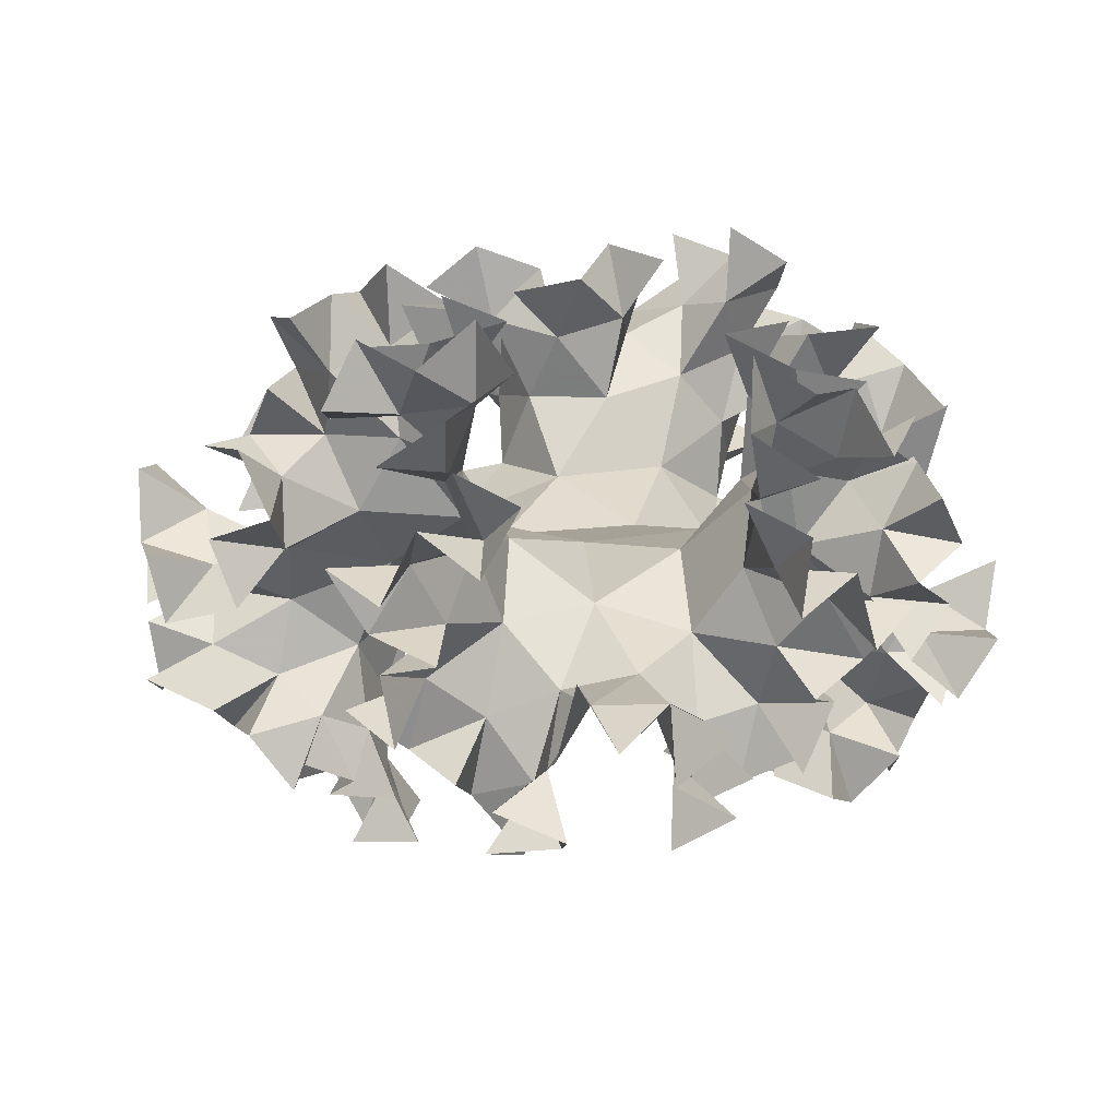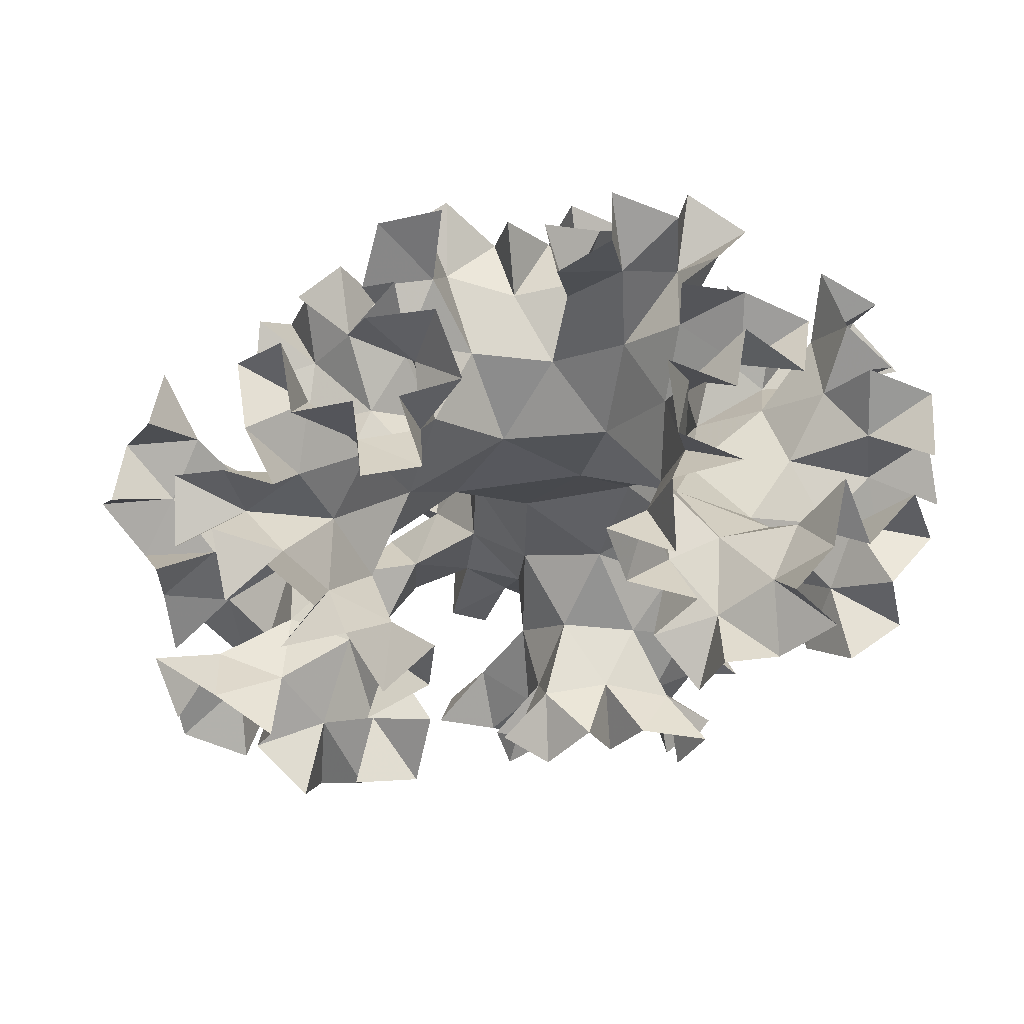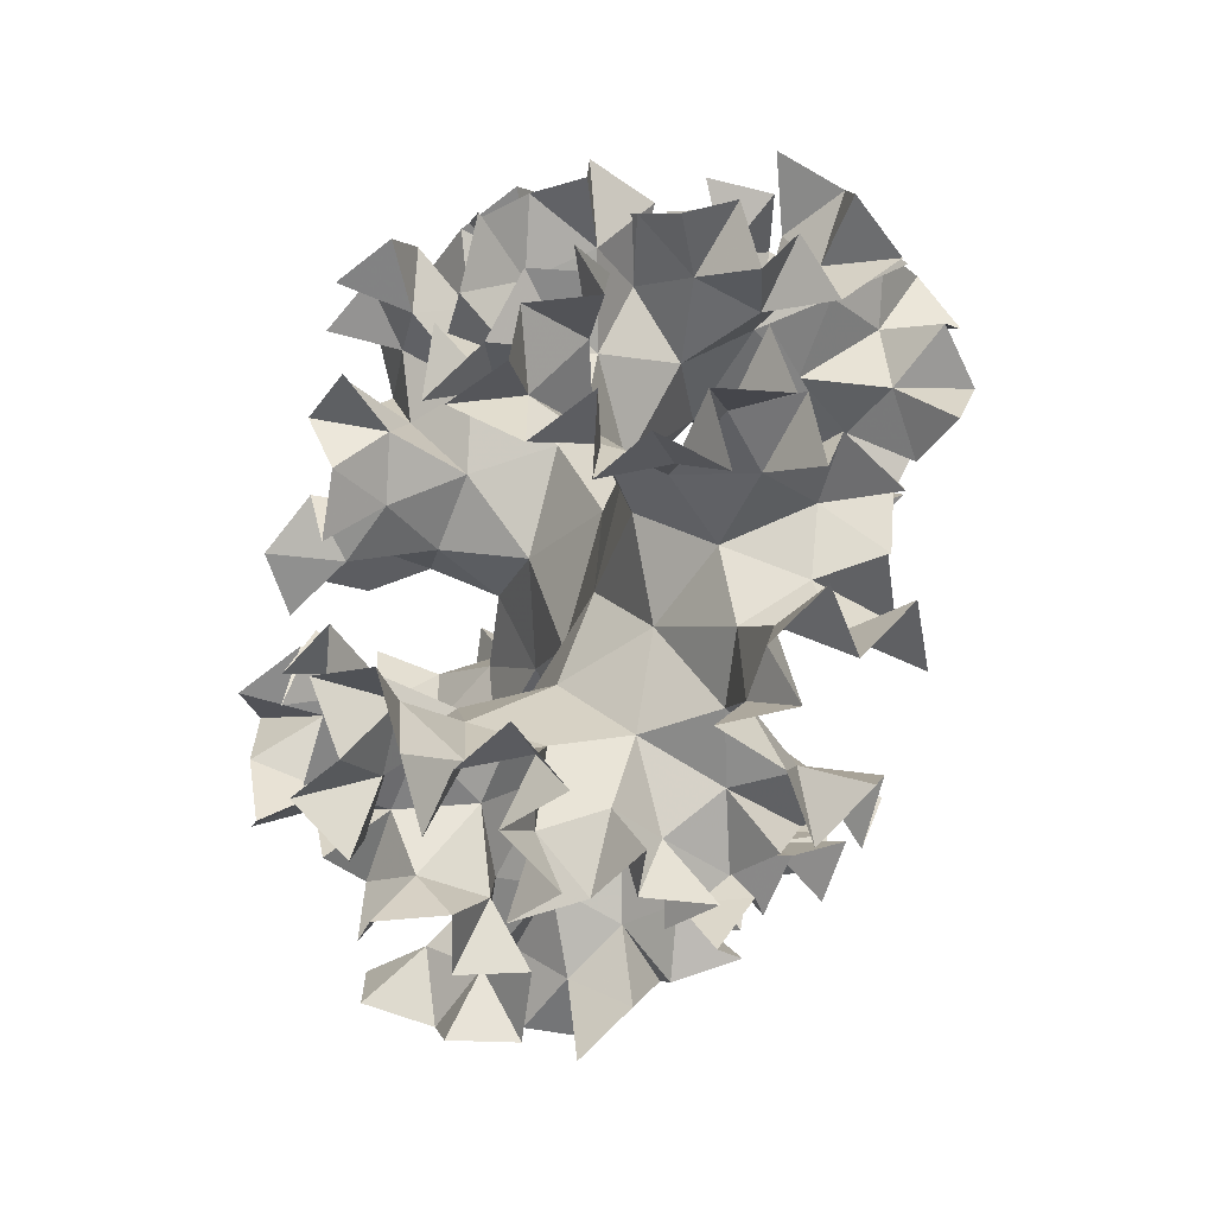
<metadata>
{"format":"obj","ext":"obj","renderer":"f3d","projection":"perspective","resolution":1024,"background":"white","views":[{"elev":12.4,"azim":23.8,"up":"+Z"},{"elev":-9.8,"azim":-23.9,"up":"+Z"},{"elev":-53.9,"azim":68.2,"up":"+Y"}]}
</metadata>
<code>
v 0.5129 0.9494 0.7067
v -1.079 0.01331 0.6164
v 0.5436 -0.9433 0.8306
v 1.852 0.06269 0.925
v -0.9366 1.537 1.184
v 1.972 1.365 0.05108
v 0.2923 2.496 1.267
v 1.162 2.479 0.1367
v -0.9671 -1.512 1.151
v -2.338 1.14 0.5429
v -2.276 -1.131 0.3356
v -2.496 0.05698 -0.3751
v 2.136 -1.458 0.9763
v 0.1866 -2.545 1.163
v 1.356 -2.467 0.3953
v 2.975 0.85 0.6481
v 2.671 -0.6748 1.81
v 2.955 0.4457 1.745
v -0.5272 2.387 2.243
v -2.143 2.236 1.182
v -1.659 2.143 2.235
v 1.743 2.207 -0.9976
v 3.361 1.6 -0.2077
v 2.798 1.823 -1.082
v 0.7473 3.629 0.6406
v 0.2888 3.246 2.51
v 0.7366 3.84 1.75
v 1.533 3.374 -0.9731
v 1.667 3.862 -0.04152
v -2.262 -2.055 1.237
v -1.673 -1.989 2.261
v -0.6312 -2.49 2.131
v -3.284 1.121 -0.4293
v -3.292 2.202 0.8893
v -3.803 1.334 0.5839
v -2.83 -1.095 -0.9028
v -3.294 -2.118 0.6526
v -3.6 -1.596 -0.2129
v -3.495 0.4911 -1.382
v -2.862 -0.2583 -1.742
v 2.65 -2.356 0.1121
v 3.209 -1.754 1.894
v 3.332 -2.353 1.018
v 0.5534 -3.527 0.3001
v -0.0042 -3.526 2.213
v 0.3817 -4.01 1.336
v 2.353 -3.406 -0.2087
v 1.398 -3.665 -0.4592
v 3.514 1.331 1.5
v 4.016 0.8442 0.02169
v 4.172 0.8311 0.9764
v 2.771 0.0118 2.722
v 3.672 -0.984 2.423
v 2.848 -0.9466 2.974
v 4.071 0.9078 2.198
v 3.39 0.799 2.867
v -1.134 1.983 3.147
v -0.5935 3.277 3.071
v -0.2849 2.409 3.427
v -2.475 2.85 2.086
v -2.308 3.462 1.325
v -2.799 3.053 0.6006
v -2.133 1.898 3.361
v -2.391 2.766 3.072
v 2.281 1.795 -1.986
v 1.622 2.95 -1.919
v 1.344 2.053 -2.153
v 3.89 2.105 -1.071
v 4.554 1.494 -0.5712
v 4.329 2.385 -0.2014
v 3.262 1.542 -2.169
v 3.513 2.451 -1.935
v 0.5151 4.681 1.133
v 1.075 4.699 0.2263
v 0.09603 4.592 0.2216
v 0.8738 4.193 2.803
v 0.0103 4.02 3.445
v 0.8731 3.562 3.581
v 0.6973 5.052 2.064
v 1.576 4.634 2.228
v 2.096 4.343 -0.964
v 1.876 3.914 -2.067
v 1.278 4.459 -1.572
v 1.965 5.101 -0.00975
v 2.714 4.533 -0.171
v -2.731 -2.118 2.26
v -2.87 -3.03 0.8497
v -2.929 -2.953 1.811
v -1.079 -2.142 3.139
v -2.462 -2.445 3.156
v -1.946 -1.698 3.44
v -0.8447 -3.452 2.836
v -0.3094 -2.738 3.276
v -4.405 1.428 -0.3081
v -3.496 1.51 -1.538
v -3.957 2.077 -0.9216
v -4.361 2.001 1.267
v -3.798 3.268 0.5285
v -4.249 2.962 1.329
v -5.04 1.516 0.4753
v -4.799 1.093 1.313
v -3.726 -1.788 -1.26
v -2.622 -1.226 -2.068
v -2.898 -2.062 -1.688
v -4.357 -2.285 0.2455
v -3.855 -3.215 0.5904
v -4.336 -2.572 1.195
v -4.535 -2.184 -0.8151
v -4.859 -1.525 -0.1847
v -3.822 -0.09415 -2.312
v -4.047 1.157 -2.315
v -4.592 0.4255 -1.954
v -2.624 -0.6438 -2.89
v -3.076 0.1857 -2.915
v 3.832 -2.482 0.08263
v 3.482 -2.139 -0.7862
v 2.969 -2.942 -0.8905
v 3.691 -2.777 1.993
v 3.742 -2.359 2.885
v 4.34 -1.773 2.394
v 4.529 -2.626 0.8132
v 4.091 -3.342 1.281
v 0.3257 -4.69 0.5193
v -0.1124 -4.398 -0.2922
v 0.4792 -3.893 -0.8597
v 0.2977 -4.625 2.275
v 0.5055 -4.187 3.158
v -0.4447 -4.377 3.015
v 0.1134 -5.226 1.353
v 1.007 -5.042 1.691
v 3.033 -3.927 -1.124
v 3.161 -4.379 -0.2647
v 2.174 -4.506 -0.3526
v 1.177 -3.989 -1.608
v 1.677 -4.688 -1.18
v 4.487 1.314 1.842
v 4.517 1.678 1.62
v 3.851 2.06 2.199
v 4.847 0.3162 0.3992
v 4.715 0.5087 -0.7218
v 5.048 1.161 -0.05439
v 5.065 0.5473 1.519
v 5.188 1.181 0.794
v 2.517 -0.3185 3.699
v 3.283 0.1633 3.648
v 2.432 0.6487 3.511
v 3.648 -1.388 3.41
v 4.735 -0.8643 2.302
v 4.391 -0.7675 3.218
v 3.348 -0.8072 3.942
v 2.749 -1.573 3.84
v 4.302 1.217 3.17
v 4.794 1.642 2.588
v 5.02 0.6952 2.705
v 4.079 0.7541 3.725
v 3.487 1.533 3.658
v -0.642 1.692 4.044
v -1.519 2.246 4.099
v -1.517 1.282 3.859
v -0.2314 3.192 4.069
v -0.9302 4.293 3.266
v -1.115 3.629 3.964
v -0.5918 2.59 4.466
v 0.3493 2.388 4.29
v -3.077 3.713 1.956
v -3.301 3.061 2.72
v -2.538 3.687 2.777
v -2.319 3.943 0.4001
v -2.279 4.318 1.987
v -2.71 4.473 1.136
v -3.213 3.675 -0.1812
v -3.254 4.024 0.7366
v -2.647 2.516 4.045
v -2.329 1.781 4.436
v -3.076 1.642 3.82
v -3.288 2.882 3.699
v -2.552 3.501 3.866
v 1.786 1.386 -2.806
v 2.597 1.115 -2.771
v 2.49 2.07 -3.009
v 1.125 2.794 -2.83
v 1.143 3.558 -2.662
v 2.04 3.201 -2.884
v 1.449 2.209 -3.235
v 0.5708 1.955 -2.882
v 4.762 2.716 -1.071
v 4.4 2.857 -1.63
v 4.763 1.946 -1.706
v 5.26 2.29 -0.644
v 5.215 1.125 -1.351
v 5.666 1.408 -0.5316
v 4.843 3.343 -0.3022
v 5.27 2.681 0.2717
v 4.196 1.879 -2.494
v 3.561 0.8122 -2.895
v 3.539 1.735 -3.218
v 3.969 3.364 -2.353
v 3.816 2.645 -2.982
v -0.00333 5.497 0.726
v -0.05843 5.493 1.569
v 0.8347 5.716 1.215
v 0.4737 5.524 -0.0334
v 1.174 5.548 -0.444
v 1.29 5.724 0.513
v -0.7519 5.27 0.1254
v -0.1937 5.142 -0.6659
v 1.356 4.452 3.721
v 1.638 4.819 3.225
v 0.7032 5.113 3.368
v 0.664 4.398 4.179
v -0.3765 4.991 3.747
v -0.2747 4.337 4.468
v 1.765 3.681 4.195
v 0.9212 3.584 4.678
v 1.358 5.53 2.729
v 0.127 5.88 2.485
v 0.967 6.129 2.054
v 2.51 4.84 2.751
v 2.174 5.552 2.174
v 2.03 5.171 -1.617
v 2.883 4.661 -1.646
v 2.648 5.253 -0.9021
v 1.637 4.848 -2.478
v 2.557 4.508 -2.685
v 1.693 4.28 -3.086
v 1.146 5.497 -1.923
v 0.6432 4.799 -2.386
v 2.901 5.56 -0.1772
v 2.323 6.022 0.4737
v 2.021 6.097 -0.4598
v 3.573 5.081 -0.5683
v 3.493 5.015 0.4086
v -3.722 -2.414 2.226
v -3.195 -2.824 2.945
v -3.308 -1.852 3.096
v -2.602 -3.855 1.417
v -3.521 -3.873 1.088
v -3.155 -3.819 0.1775
v -3.839 -3.402 2.23
v -3.02 -3.918 2.317
v -1.134 -1.559 4.025
v -1.348 -2.525 4.111
v -0.4808 -2.041 4.001
v -3.32 -2.493 3.855
v -2.634 -3.178 3.948
v -2.551 -2.196 4.154
v -1.974 -1.735 4.535
v -2.662 -1.205 4.081
v -0.4048 -3.604 3.794
v -1.367 -3.832 3.715
v -1.429 -4.369 2.895
v -0.5511 -2.979 4.322
v 0.3839 -3.012 4.045
v -5 2.025 -0.916
v -5.379 1.133 -0.6665
v -5.294 2.055 -0.3288
v -3.533 2.537 -1.746
v -4.254 1.994 -2.146
v -3.354 1.874 -2.531
v -4.64 2.562 -1.653
v -4.055 3.134 -1.134
v -4.829 2.571 2.058
v -5.355 2.447 1.231
v -5.134 1.817 1.965
v -4.797 3.538 0.6334
v -4.173 4.284 0.7616
v -4.18 3.993 -0.1774
v -4.615 3.554 2.166
v -5.272 3.39 1.476
v -5.772 1.488 1.221
v -5.952 2.128 0.4228
v -6.064 1.159 0.3272
v -5.39 0.8962 2.211
v -5.717 0.5137 1.373
v -3.759 -2.58 -1.942
v -4.244 -2.69 -1.614
v -4.426 -1.843 -2.082
v -2.366 -2.142 -2.545
v -2.072 -1.47 -2.96
v -3.061 -1.582 -2.986
v -3.155 -2.431 -2.698
v -2.641 -3.015 -2.107
v -5.246 -2.628 0.7488
v -5.426 -2.271 0.2202
v -4.993 -3.108 -0.08452
v -4.863 -3.403 0.8415
v -4.115 -4.04 -0.06325
v -4.288 -4.196 0.8872
v -5.271 -2.32 1.698
v -4.966 -3.241 1.81
v -5.553 -2.217 -0.5812
v -5.054 -3.084 -1.162
v -5.354 -2.236 -1.55
v -5.841 -1.373 0.2689
v -5.783 -1.265 -0.7034
v -4.858 -0.2616 -2.622
v -4.041 0.3044 -3.267
v -4.164 -0.6711 -3.178
v -5.117 1.238 -2.278
v -3.83 1.49 -3.328
v -4.715 1.721 -3.02
v -5.627 0.1382 -2.092
v -5.181 0.4708 -2.894
v -2.594 -0.1113 -3.788
v -2.039 -0.8635 -3.767
v -3.011 -1.015 -3.845
v -3.388 0.04191 -3.963
v -2.868 0.8471 -3.747
v 4.508 -2.172 -0.6468
v 4.902 -2.264 -0.02445
v 4.572 -3.132 -0.3626
v 3.369 -2.491 -1.748
v 4.216 -2.484 -1.533
v 3.816 -1.599 -1.648
v 2.987 -3.299 -1.909
v 3.842 -3.305 -1.414
v 3.764 -3.36 2.903
v 3.856 -3.814 2.154
v 4.604 -3.206 2.392
v 4.661 -2.079 3.333
v 3.614 -2.906 3.805
v 4.477 -3.037 3.38
v 5.242 -1.452 2.935
v 5.254 -2.35 2.568
v 5.132 -3.336 1.311
v 5.566 -2.338 0.7458
v 5.352 -3.21 0.3613
v 4.783 -3.996 1.845
v 4.714 -4.144 0.8882
v -0.24 -5.386 -0.02691
v -0.2664 -5.619 0.5361
v 0.679 -5.673 0.2405
v -0.3995 -4.328 -1.264
v -0.1182 -5.245 -0.993
v -0.9805 -4.905 -0.6736
v 0.2439 -3.863 -1.916
v 0.4589 -4.749 -1.515
v 0.5897 -5.207 3.121
v 0.8259 -5.511 2.575
v -0.1627 -5.567 2.575
v 0.09929 -5.005 3.669
v 1.284 -4.753 3.672
v 0.593 -4.359 4.238
v -1.044 -5.273 3.148
v -0.8111 -4.799 3.973
v 0.5726 -5.968 1.938
v -0.6262 -6.016 1.399
v 0.2502 -6.29 1.068
v 1.761 -5.598 2.252
v 1.425 -6.024 1.439
v 3.445 -4.897 -1.131
v 3.14 -4.27 -2.149
v 3.969 -4.231 -1.63
v 2.864 -5.258 -0.6875
v 4.162 -4.786 -0.457
v 3.544 -5.359 0.03671
v 2.151 -5.492 -0.8005
v 2.391 -5.435 0.1598
v 1.813 -4.556 -2.211
v 0.9667 -3.809 -2.638
v 0.861 -4.742 -2.352
v 1.419 -5.714 -1.455
v 2.241 -5.368 -1.846
f 1 2 3
f 4 1 3
f 5 2 1
f 1 4 6
f 5 1 7
f 8 1 6
f 8 7 1
f 9 3 2
f 2 5 10
f 9 2 11
f 12 2 10
f 12 11 2
f 4 3 13
f 3 9 14
f 15 13 3
f 15 3 14
f 16 6 4
f 17 4 13
f 16 4 18
f 4 17 18
f 19 5 7
f 20 10 5
f 5 19 21
f 20 5 21
f 8 6 22
f 6 16 23
f 24 22 6
f 24 6 23
f 7 8 25
f 19 7 26
f 27 7 25
f 27 26 7
f 28 8 22
f 29 25 8
f 8 28 29
f 30 9 11
f 9 30 31
f 32 14 9
f 32 9 31
f 12 10 33
f 10 20 34
f 35 33 10
f 35 10 34
f 11 12 36
f 30 11 37
f 38 11 36
f 38 37 11
f 39 12 33
f 40 36 12
f 12 39 40
f 13 15 41
f 17 13 42
f 43 13 41
f 43 42 13
f 15 14 44
f 14 32 45
f 46 44 14
f 46 14 45
f 47 41 15
f 48 15 44
f 47 15 48
f 49 16 18
f 50 23 16
f 16 49 51
f 50 16 51
f 52 18 17
f 53 17 42
f 52 17 54
f 17 53 54
f 49 18 55
f 18 52 56
f 56 55 18
f 57 21 19
f 58 19 26
f 19 58 59
f 57 19 59
f 60 20 21
f 20 60 61
f 62 20 61
f 20 62 34
f 21 57 63
f 60 21 64
f 64 21 63
f 22 24 65
f 28 22 66
f 67 22 65
f 67 66 22
f 24 23 68
f 23 50 69
f 70 68 23
f 70 23 69
f 71 65 24
f 72 24 68
f 71 24 72
f 27 25 73
f 25 29 74
f 75 73 25
f 75 25 74
f 26 27 76
f 58 26 77
f 78 26 76
f 78 77 26
f 79 27 73
f 80 76 27
f 27 79 80
f 81 29 28
f 82 28 66
f 81 28 83
f 28 82 83
f 84 74 29
f 29 81 85
f 84 29 85
f 86 31 30
f 87 30 37
f 86 30 88
f 30 87 88
f 32 31 89
f 31 86 90
f 91 89 31
f 91 31 90
f 92 45 32
f 93 32 89
f 92 32 93
f 33 35 94
f 39 33 95
f 96 33 94
f 96 95 33
f 35 34 97
f 98 34 62
f 99 97 34
f 34 98 99
f 100 94 35
f 101 35 97
f 100 35 101
f 38 36 102
f 36 40 103
f 104 102 36
f 104 36 103
f 37 38 105
f 87 37 106
f 107 37 105
f 107 106 37
f 108 38 102
f 109 105 38
f 38 108 109
f 110 40 39
f 111 39 95
f 39 111 112
f 110 39 112
f 113 103 40
f 113 40 114
f 110 114 40
f 43 41 115
f 116 115 41
f 116 41 117
f 47 117 41
f 42 43 118
f 119 42 118
f 42 119 120
f 53 42 120
f 121 43 115
f 122 118 43
f 43 121 122
f 44 46 123
f 124 44 123
f 44 124 125
f 48 44 125
f 46 45 126
f 127 126 45
f 127 45 128
f 92 128 45
f 129 123 46
f 130 46 126
f 129 46 130
f 117 47 131
f 132 131 47
f 132 47 133
f 133 47 48
f 48 125 134
f 133 48 135
f 135 48 134
f 136 51 49
f 137 49 55
f 136 49 138
f 49 137 138
f 139 50 51
f 140 69 50
f 50 139 141
f 140 50 141
f 51 136 142
f 139 51 143
f 143 51 142
f 144 52 54
f 145 56 52
f 52 144 146
f 145 52 146
f 147 54 53
f 53 120 148
f 147 53 149
f 149 53 148
f 144 54 150
f 54 147 151
f 151 150 54
f 55 56 152
f 137 55 153
f 154 55 152
f 154 153 55
f 56 145 155
f 156 152 56
f 156 56 155
f 57 59 157
f 158 63 57
f 159 57 157
f 158 57 159
f 160 59 58
f 161 58 77
f 160 58 162
f 58 161 162
f 163 157 59
f 59 160 164
f 163 59 164
f 165 61 60
f 166 60 64
f 165 60 167
f 60 166 167
f 62 61 168
f 61 165 169
f 170 168 61
f 170 61 169
f 98 62 171
f 172 62 168
f 172 171 62
f 64 63 173
f 63 158 174
f 175 173 63
f 175 63 174
f 166 64 176
f 177 64 173
f 177 176 64
f 67 65 178
f 65 71 179
f 180 178 65
f 180 65 179
f 66 67 181
f 82 66 182
f 183 66 181
f 183 182 66
f 184 67 178
f 185 181 67
f 67 184 185
f 68 70 186
f 72 68 187
f 188 68 186
f 188 187 68
f 70 69 189
f 69 140 190
f 191 189 69
f 191 69 190
f 192 186 70
f 193 70 189
f 192 70 193
f 194 71 72
f 195 179 71
f 71 194 196
f 195 71 196
f 197 72 187
f 194 72 198
f 72 197 198
f 73 75 199
f 79 73 200
f 201 73 199
f 201 200 73
f 75 74 202
f 74 84 203
f 204 202 74
f 204 74 203
f 205 199 75
f 206 75 202
f 205 75 206
f 78 76 207
f 76 80 208
f 209 207 76
f 209 76 208
f 77 78 210
f 161 77 211
f 212 77 210
f 212 211 77
f 213 78 207
f 214 210 78
f 78 213 214
f 215 80 79
f 216 79 200
f 215 79 217
f 79 216 217
f 218 208 80
f 80 215 219
f 218 80 219
f 220 81 83
f 81 220 221
f 222 81 221
f 81 222 85
f 223 83 82
f 223 82 224
f 225 224 82
f 225 82 182
f 220 83 226
f 83 223 227
f 227 226 83
f 228 84 85
f 84 228 229
f 230 84 229
f 84 230 203
f 231 85 222
f 228 85 232
f 85 231 232
f 233 86 88
f 86 233 234
f 235 86 234
f 86 235 90
f 236 88 87
f 236 87 237
f 238 237 87
f 238 87 106
f 233 88 239
f 88 236 240
f 240 239 88
f 89 91 241
f 242 89 241
f 89 242 243
f 93 89 243
f 244 90 235
f 90 244 245
f 246 90 245
f 90 246 91
f 247 241 91
f 248 91 246
f 247 91 248
f 249 92 93
f 92 249 250
f 251 92 250
f 92 251 128
f 93 243 252
f 249 93 253
f 253 93 252
f 96 94 254
f 255 254 94
f 255 94 256
f 100 256 94
f 95 96 257
f 258 95 257
f 95 258 259
f 111 95 259
f 260 96 254
f 261 257 96
f 96 260 261
f 97 99 262
f 263 97 262
f 97 263 264
f 101 97 264
f 265 99 98
f 265 98 266
f 267 266 98
f 267 98 171
f 268 262 99
f 99 265 269
f 268 99 269
f 270 100 101
f 256 100 271
f 100 270 272
f 272 271 100
f 101 264 273
f 270 101 274
f 274 101 273
f 102 104 275
f 108 102 276
f 277 102 275
f 277 276 102
f 104 103 278
f 103 113 279
f 280 278 103
f 280 103 279
f 281 275 104
f 282 104 278
f 281 104 282
f 107 105 283
f 105 109 284
f 285 283 105
f 285 105 284
f 106 107 286
f 287 238 106
f 288 106 286
f 287 106 288
f 289 107 283
f 290 286 107
f 107 289 290
f 291 109 108
f 292 108 276
f 291 108 293
f 108 292 293
f 294 284 109
f 109 291 295
f 294 109 295
f 110 112 296
f 114 110 297
f 298 110 296
f 298 297 110
f 299 112 111
f 111 259 300
f 299 111 301
f 301 111 300
f 302 296 112
f 112 299 303
f 302 112 303
f 304 113 114
f 305 279 113
f 113 304 306
f 305 113 306
f 307 114 297
f 304 114 308
f 114 307 308
f 115 116 309
f 121 115 310
f 311 115 309
f 311 310 115
f 312 116 117
f 313 309 116
f 116 312 314
f 313 116 314
f 315 117 131
f 312 117 316
f 117 315 316
f 119 118 317
f 118 122 318
f 319 317 118
f 319 118 318
f 320 120 119
f 321 119 317
f 320 119 322
f 119 321 322
f 323 148 120
f 120 320 324
f 323 120 324
f 325 122 121
f 326 121 310
f 325 121 327
f 121 326 327
f 328 318 122
f 122 325 329
f 328 122 329
f 124 123 330
f 123 129 331
f 332 330 123
f 332 123 331
f 333 125 124
f 334 124 330
f 333 124 335
f 124 334 335
f 336 134 125
f 125 333 337
f 336 125 337
f 126 127 338
f 130 126 339
f 340 126 338
f 340 339 126
f 341 127 128
f 342 338 127
f 127 341 343
f 342 127 343
f 344 128 251
f 341 128 345
f 128 344 345
f 346 129 130
f 347 331 129
f 129 346 348
f 347 129 348
f 349 130 339
f 346 130 350
f 130 349 350
f 131 132 351
f 315 131 352
f 353 131 351
f 353 352 131
f 354 132 133
f 355 351 132
f 132 354 356
f 355 132 356
f 357 133 135
f 354 133 358
f 133 357 358
f 135 134 359
f 134 336 360
f 361 359 134
f 361 134 360
f 357 135 362
f 363 135 359
f 363 362 135

</code>
